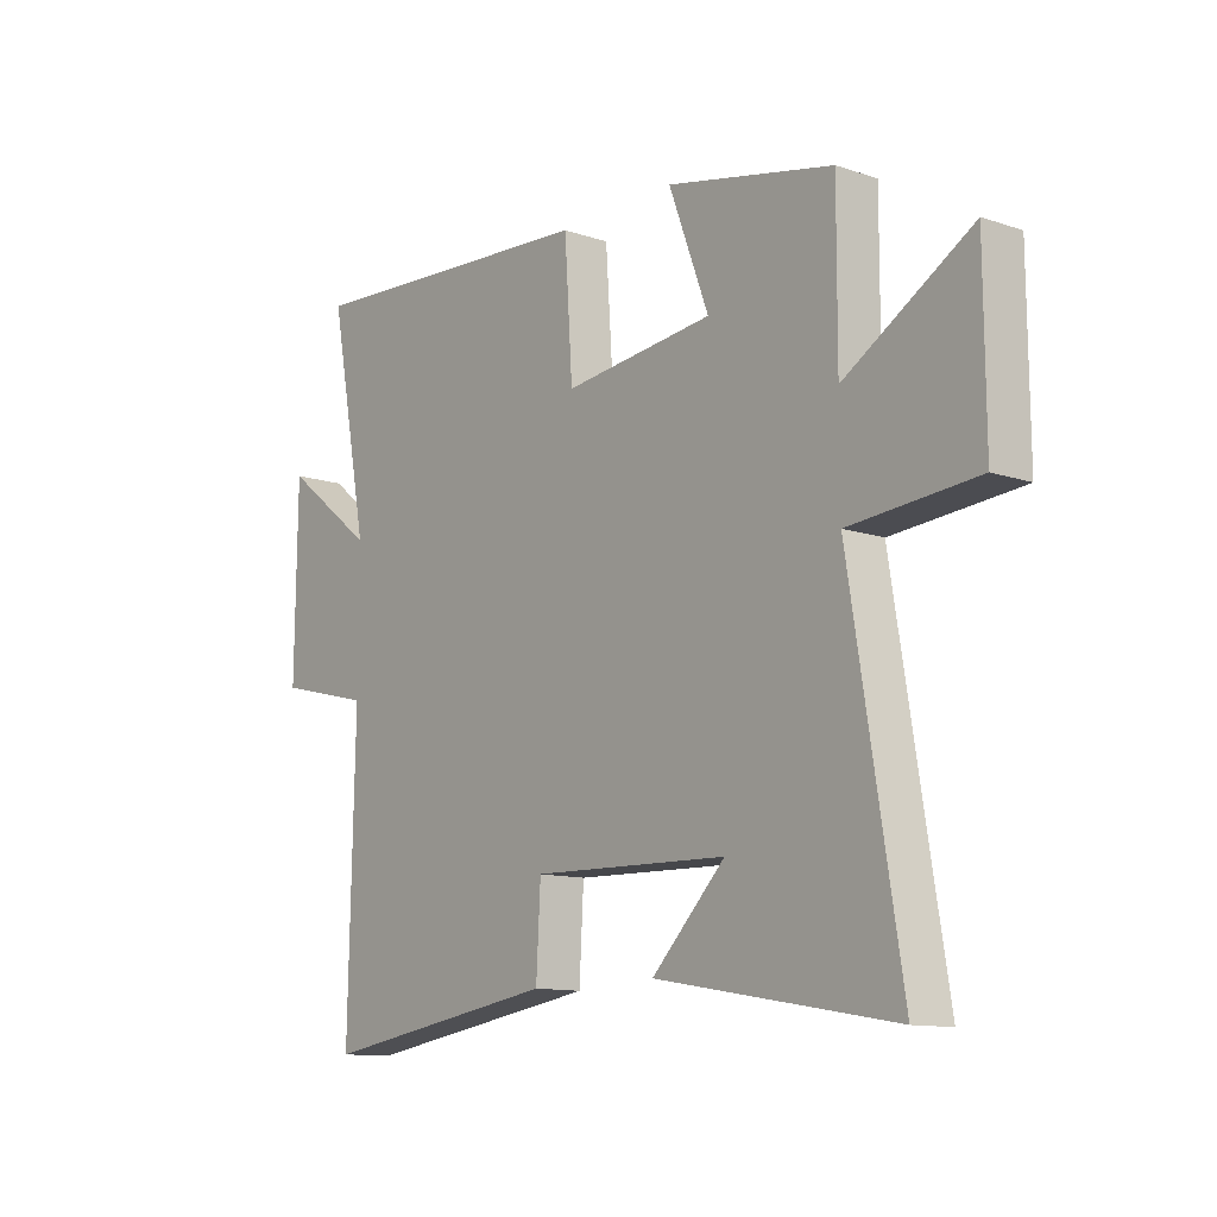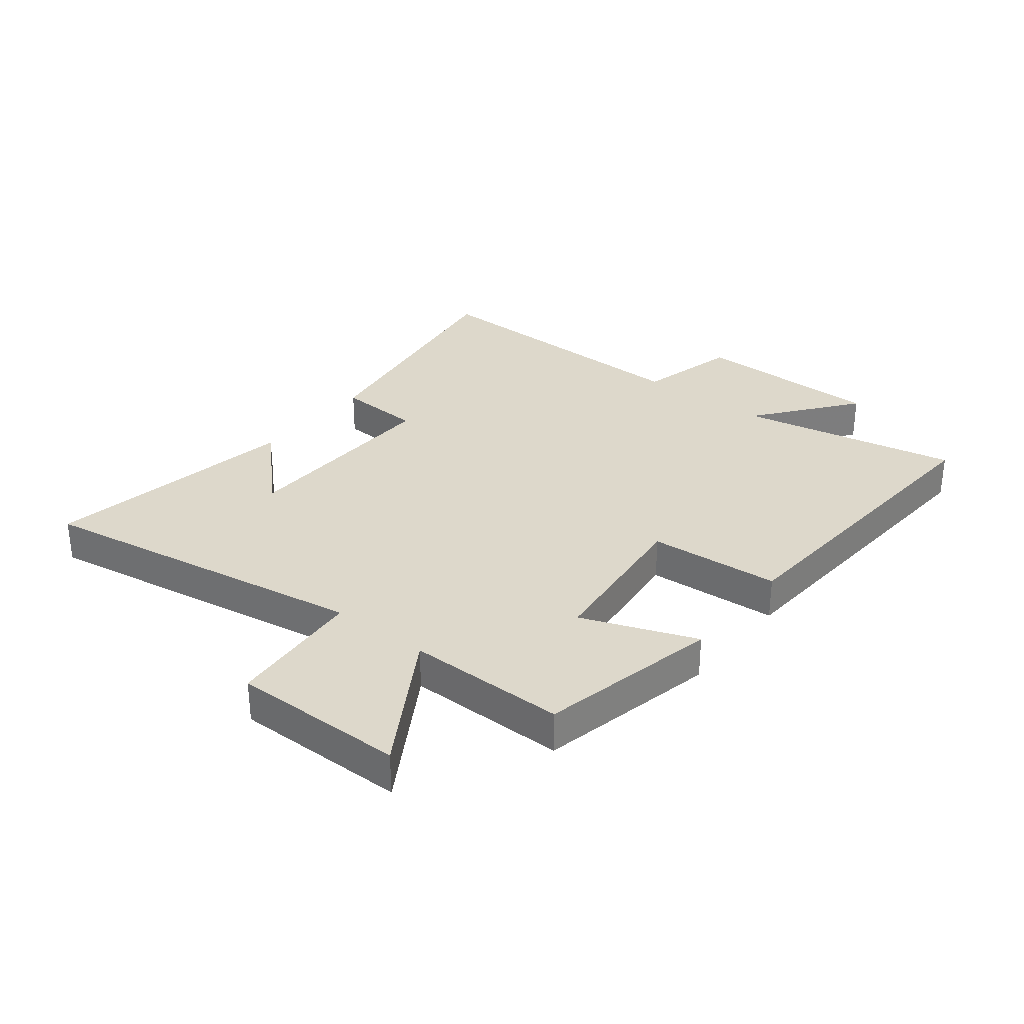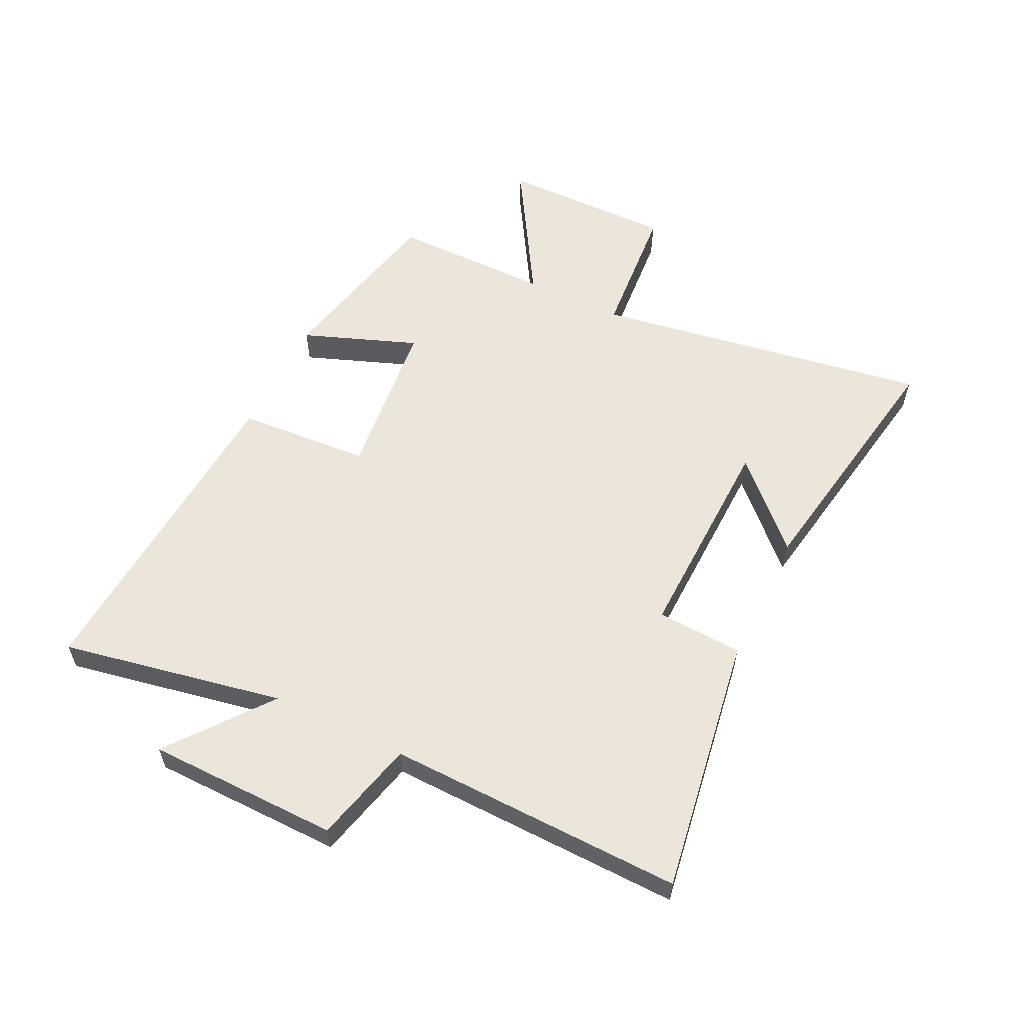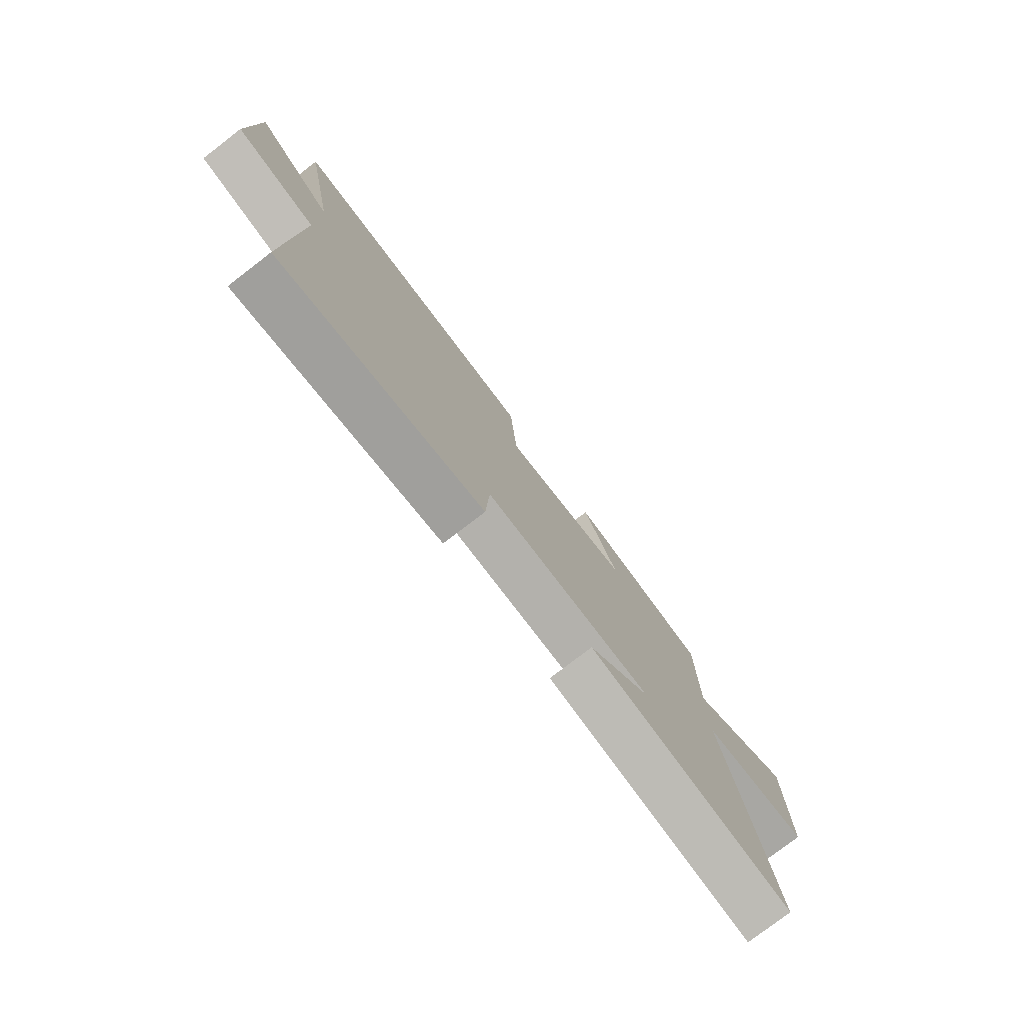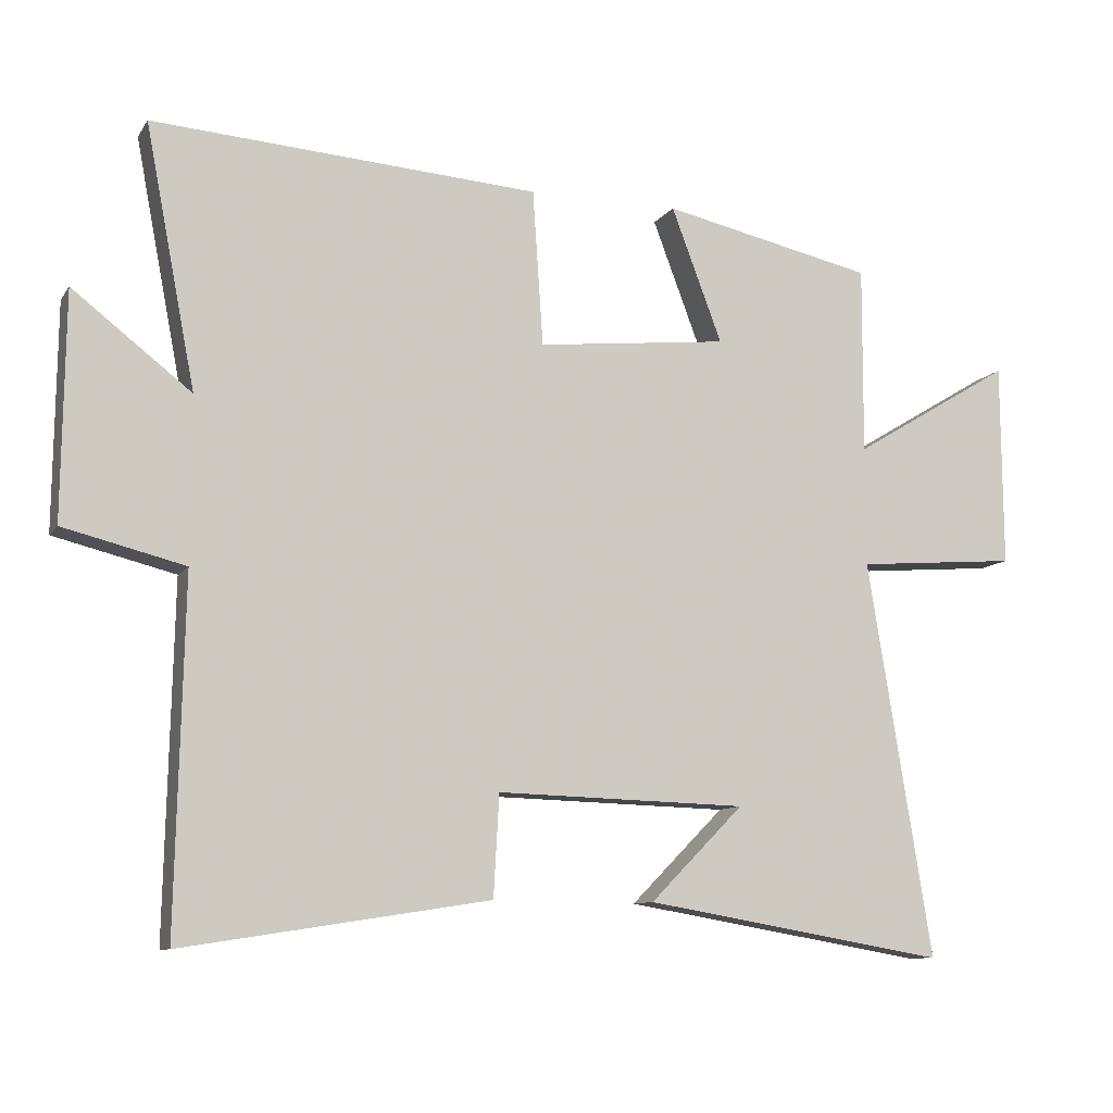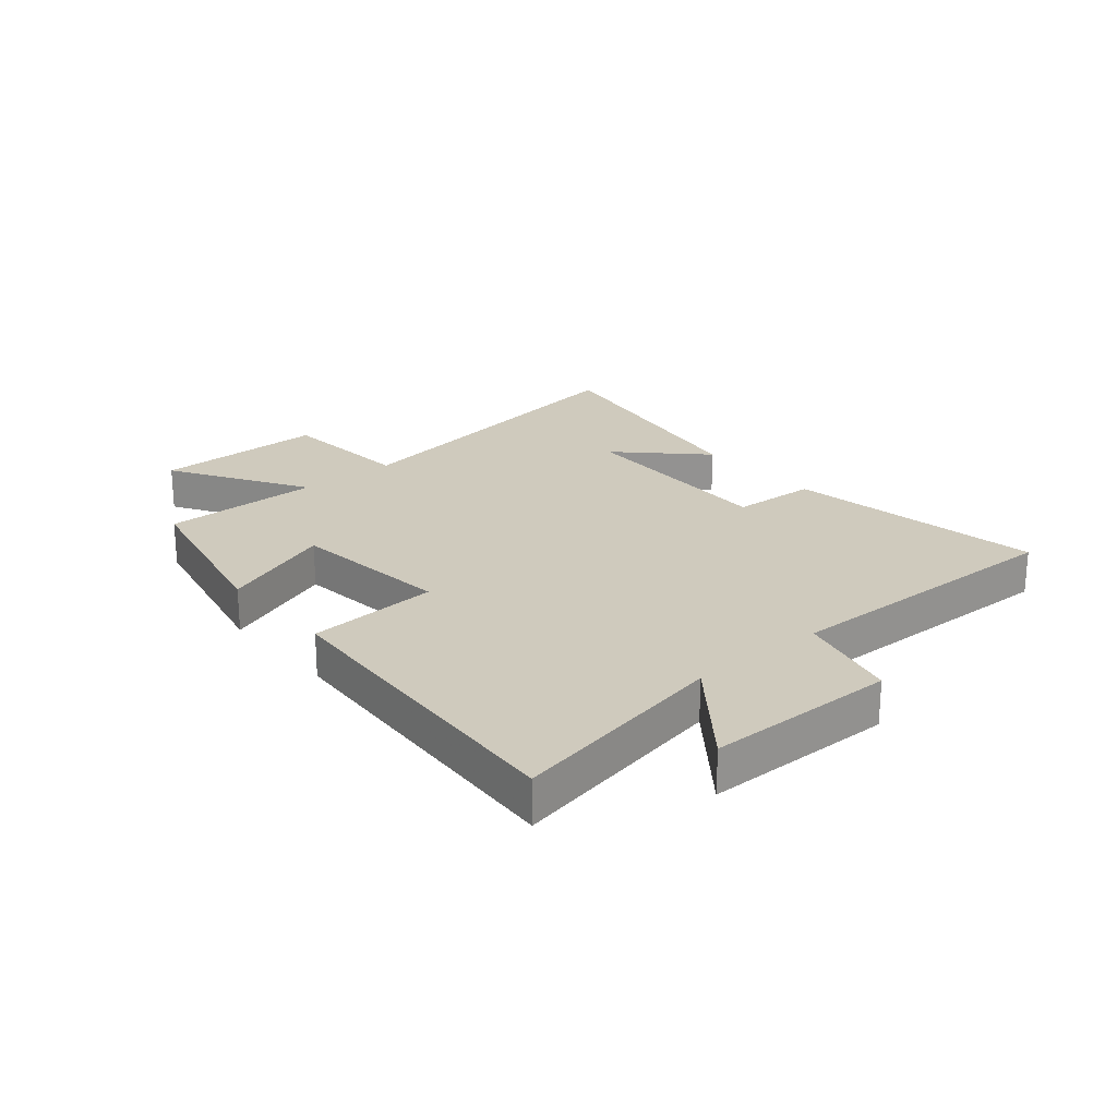
<metadata>
{"format":"obj","ext":"obj","renderer":"f3d","projection":"perspective","resolution":1024,"background":"white","views":[{"elev":-11.9,"azim":-128.7,"up":"+Z"},{"elev":31.2,"azim":-51.8,"up":"+Y"},{"elev":57.6,"azim":116.0,"up":"+Y"},{"elev":-77.9,"azim":127.5,"up":"+Z"},{"elev":-10.0,"azim":159.7,"up":"+Z"},{"elev":22.9,"azim":49.7,"up":"+Y"}]}
</metadata>
<code>
v 0.511 0.07 -0.568
v 0.074 0.07 -0.5
v 0.066 0.07 -0.355
v -0.292 0.07 -0.365
v -0.158 0.07 -0.5
v -0.592 0.07 -0.574
v -0.5 0.07 -0.007
v -0.732 0.07 0.012
v -0.73 0.07 0.304
v -0.5 0.07 0.165
v -0.501 0.07 0.434
v -0.197 0.07 0.5
v -0.27 0.07 0.307
v 0.004 0.07 0.277
v 0.019 0.07 0.5
v 0.572 0.07 0.537
v 0.5 0.07 0.164
v 0.669 0.07 0.295
v 0.673 0.07 -0.027
v 0.5 0.07 -0.07
v 0.511 0 -0.568
v 0.074 0 -0.5
v 0.066 0 -0.355
v -0.292 0 -0.365
v -0.158 0 -0.5
v -0.592 0 -0.574
v -0.5 0 -0.007
v -0.732 0 0.012
v -0.73 0 0.304
v -0.5 0 0.165
v -0.501 0 0.434
v -0.197 0 0.5
v -0.27 0 0.307
v 0.004 0 0.277
v 0.019 0 0.5
v 0.572 0 0.537
v 0.5 0 0.164
v 0.669 0 0.295
v 0.673 0 -0.027
v 0.5 0 -0.07
f 17 18 19 20
f 14 15 16 17
f 13 14 17 20
f 10 11 12 13
f 10 13 20 1
f 7 8 9 10
f 4 5 6
f 4 6 7
f 3 4 7 10
f 1 2 3
f 1 3 10
f 40 39 38 37
f 37 36 35 34
f 40 37 34 33
f 33 32 31 30
f 21 40 33 30
f 30 29 28 27
f 26 25 24
f 27 26 24
f 30 27 24 23
f 23 22 21
f 30 23 21
f 1 21 22 2
f 2 22 23 3
f 3 23 24 4
f 4 24 25 5
f 5 25 26 6
f 6 26 27 7
f 7 27 28 8
f 8 28 29 9
f 9 29 30 10
f 10 30 31 11
f 11 31 32 12
f 12 32 33 13
f 13 33 34 14
f 14 34 35 15
f 15 35 36 16
f 16 36 37 17
f 17 37 38 18
f 18 38 39 19
f 19 39 40 20
f 20 40 21 1

</code>
